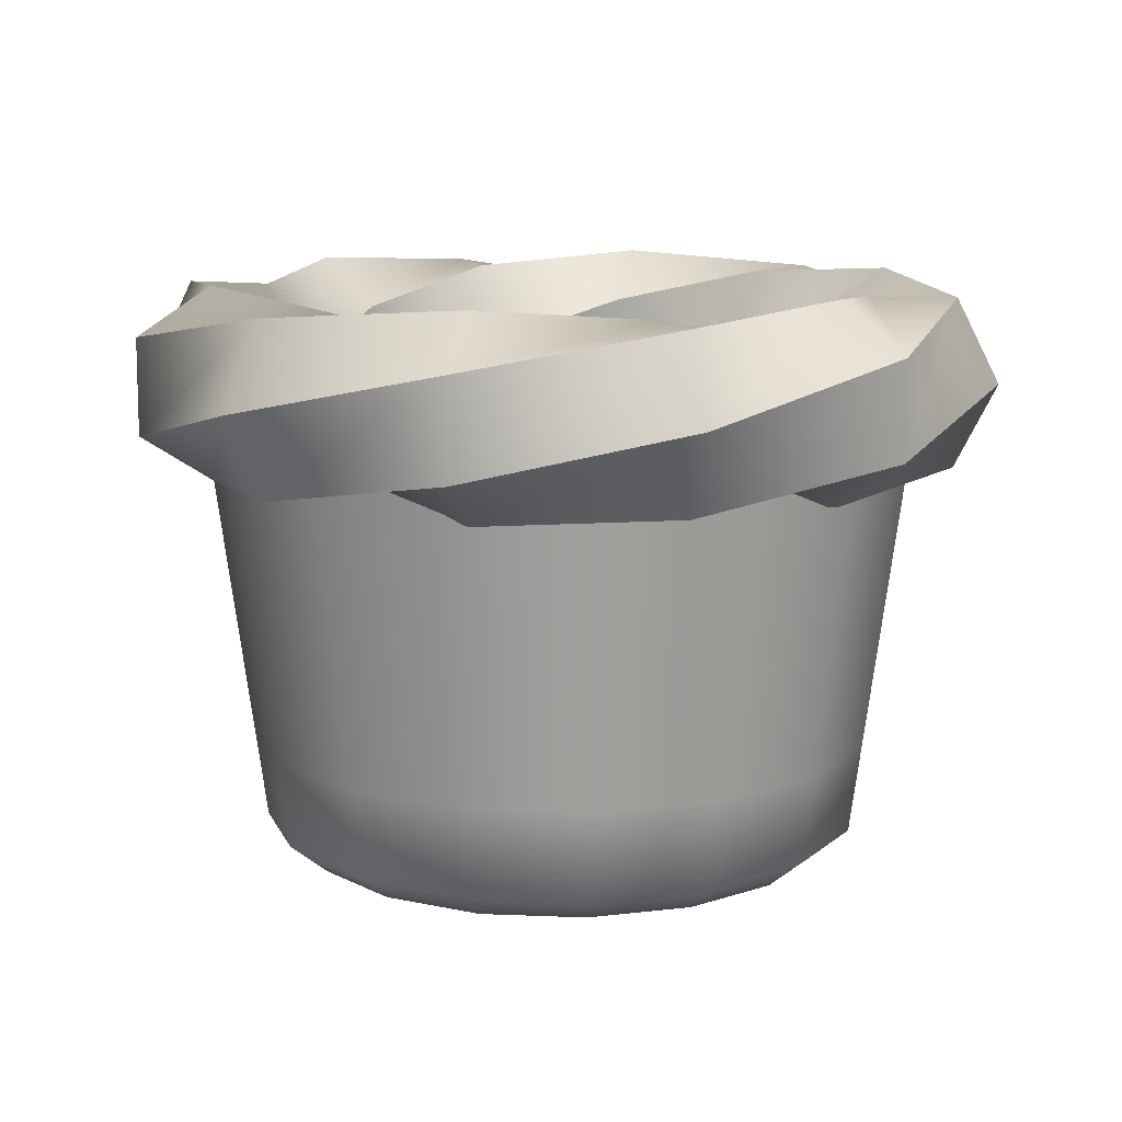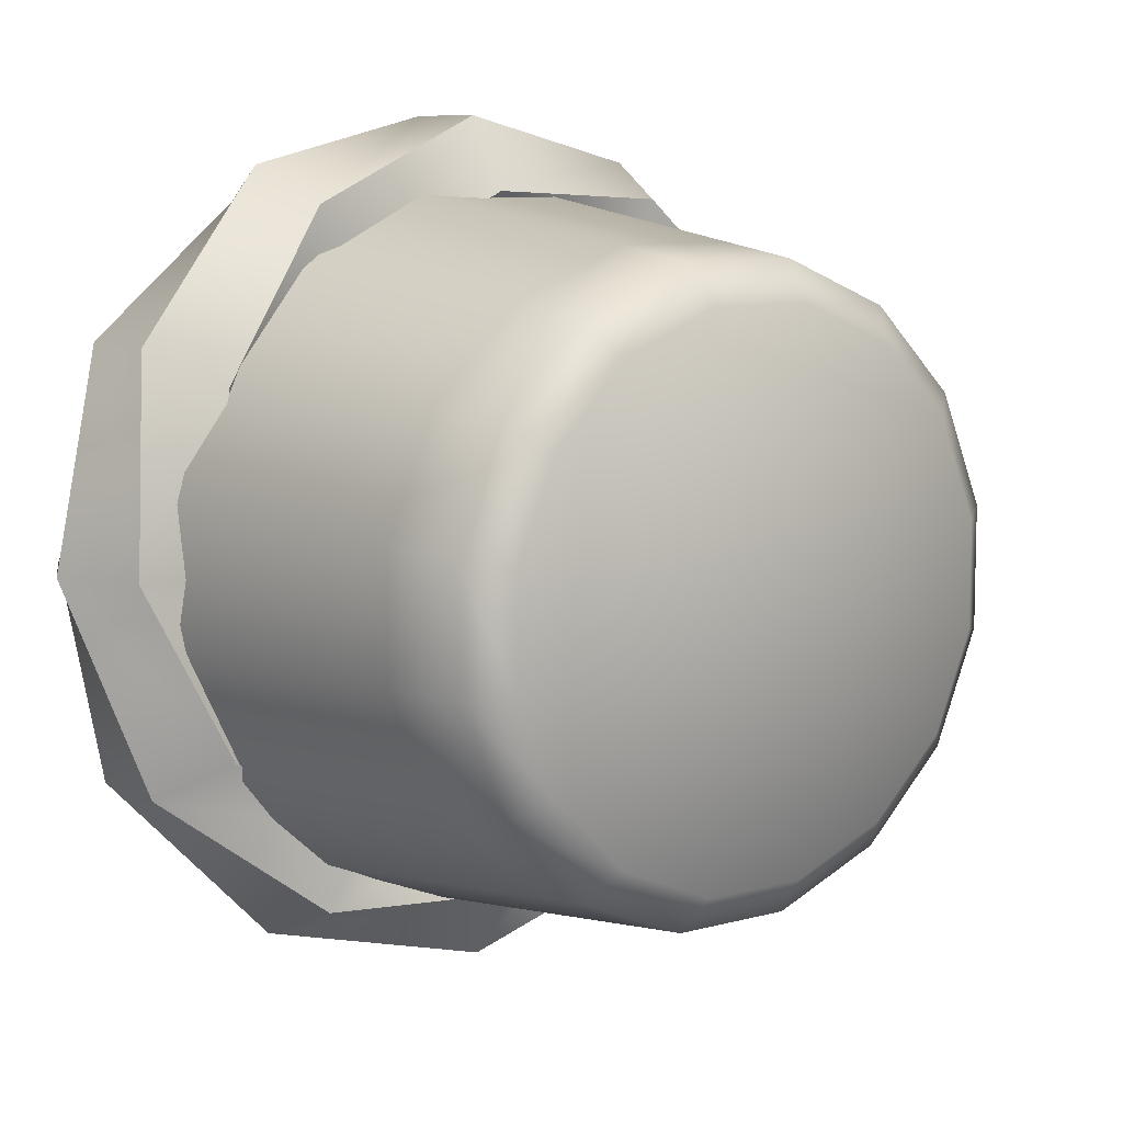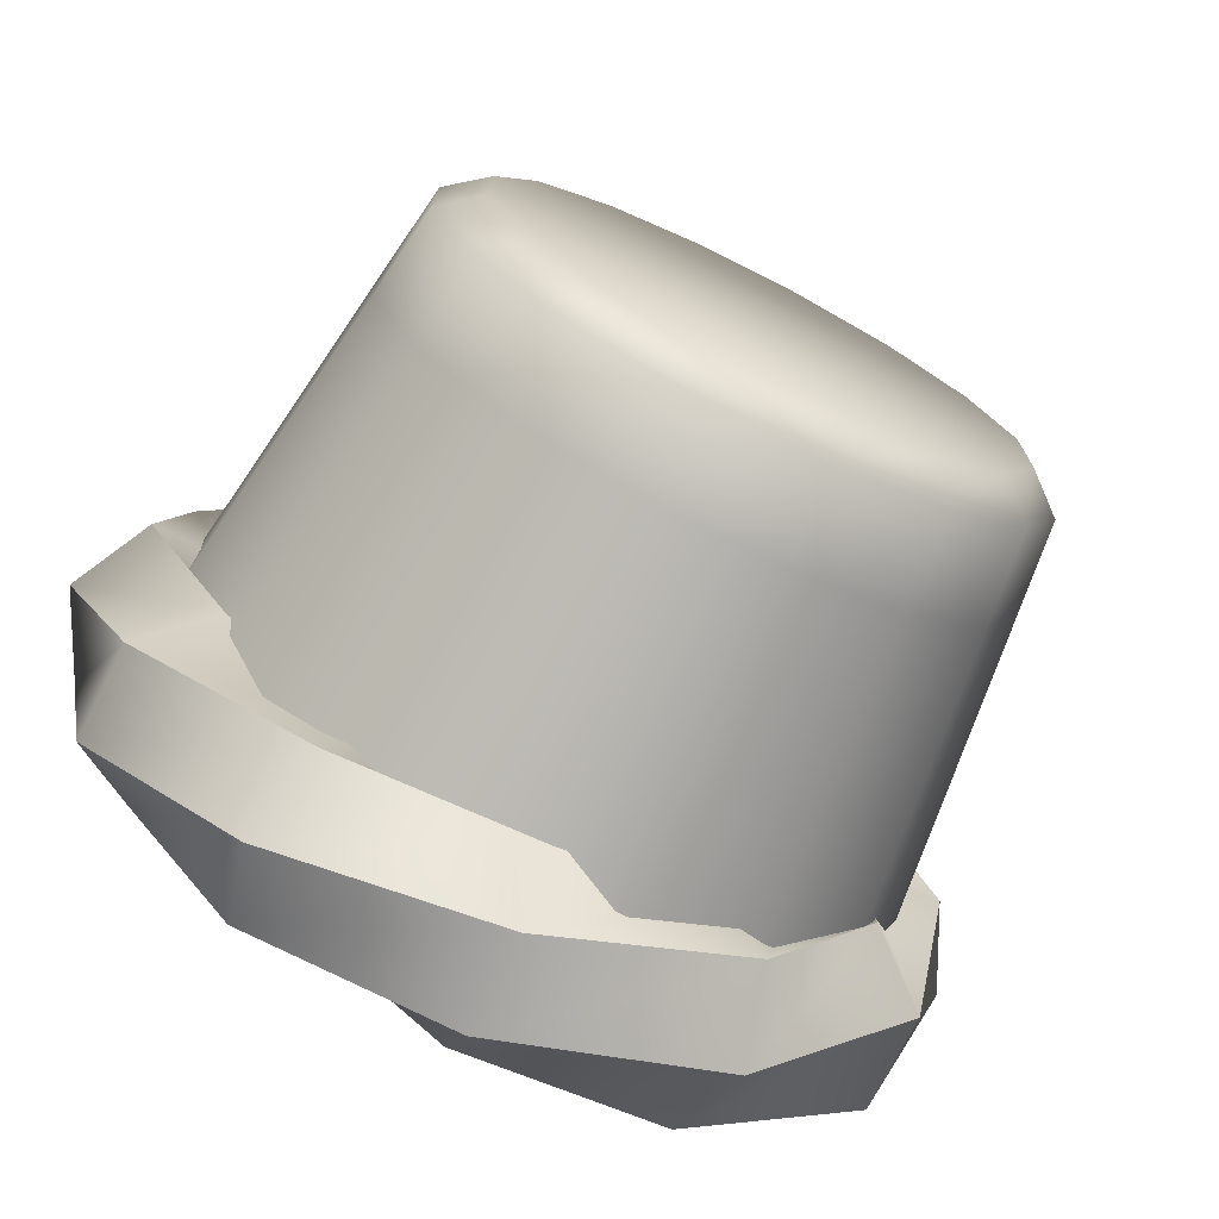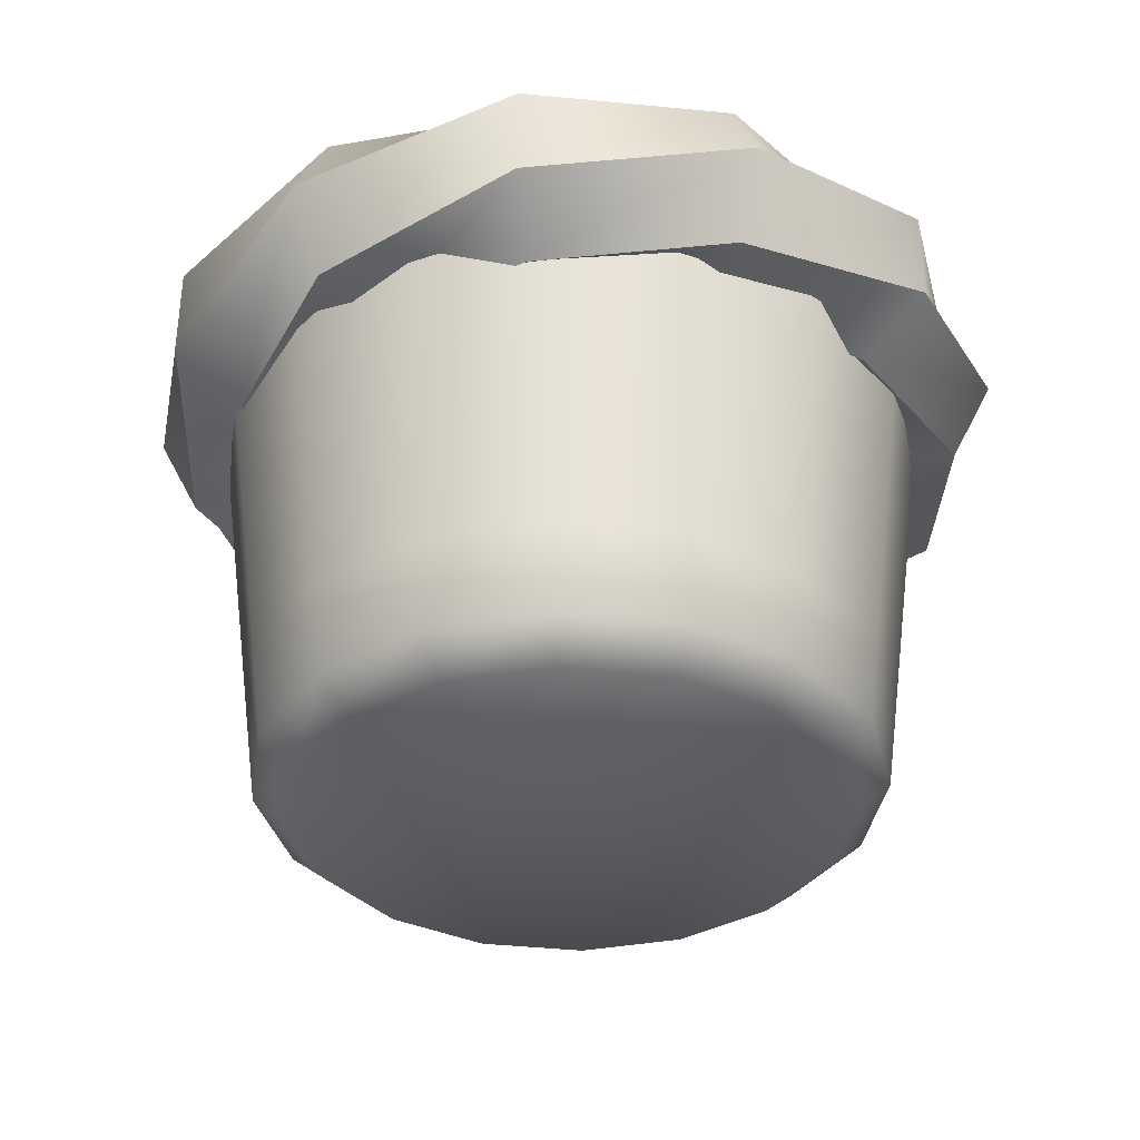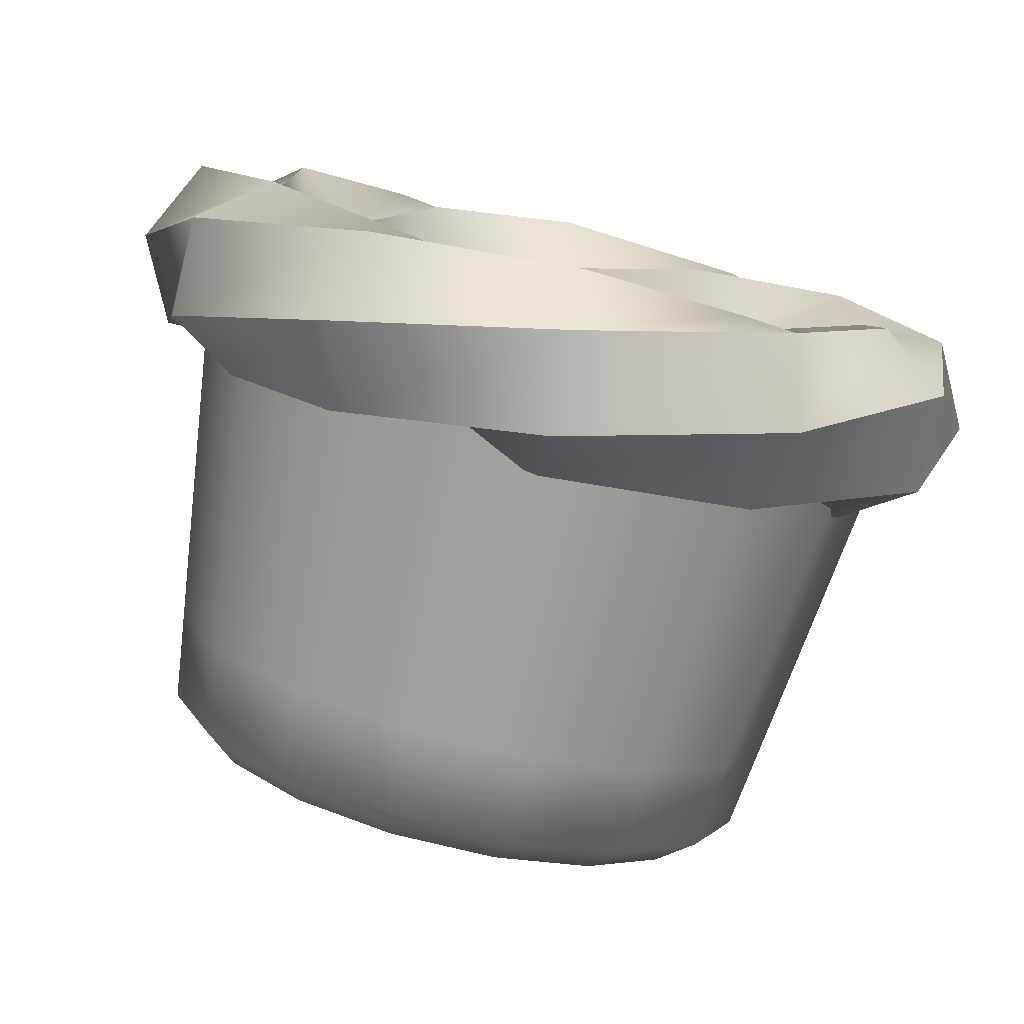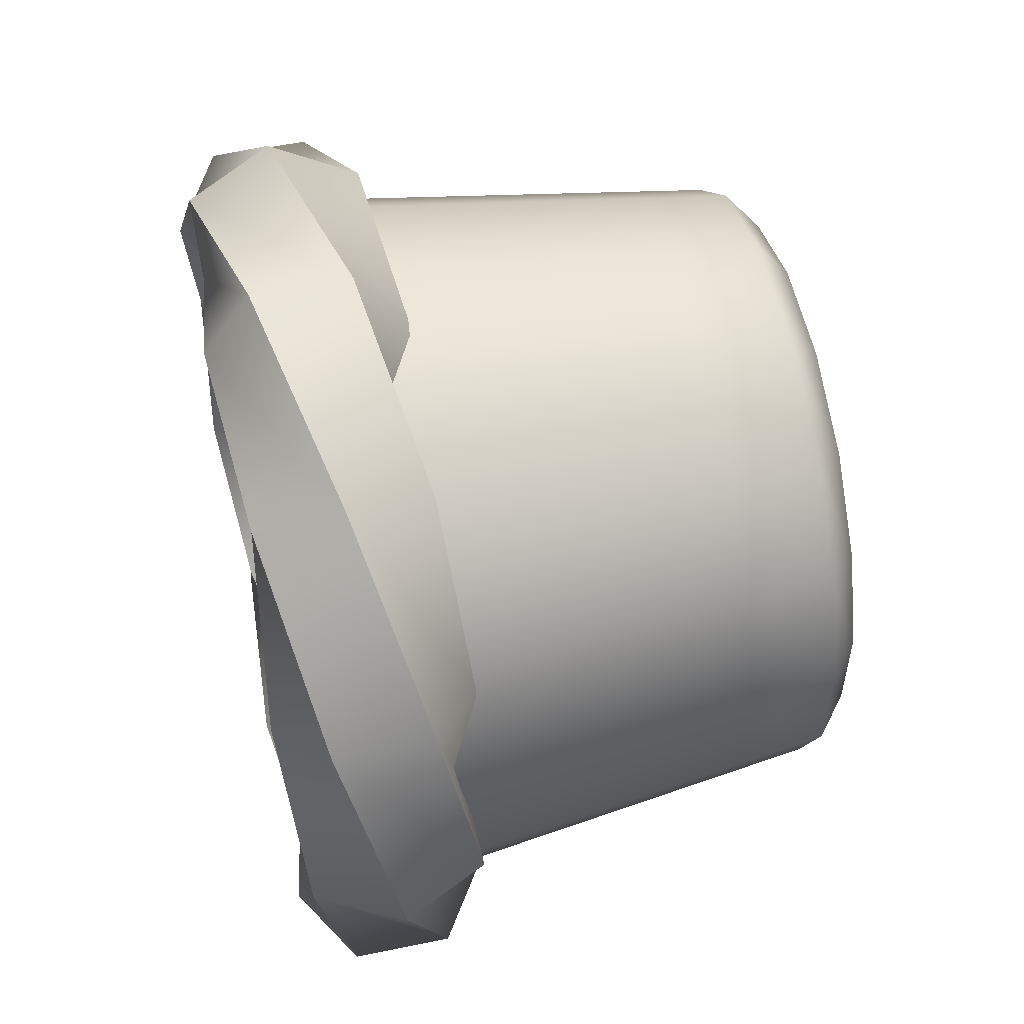
<metadata>
{"format":"obj","ext":"obj","renderer":"f3d","projection":"perspective","resolution":1024,"background":"white","views":[{"elev":11.3,"azim":73.3,"up":"+Y"},{"elev":8.7,"azim":-36.3,"up":"+Z"},{"elev":-73.6,"azim":-26.8,"up":"+Z"},{"elev":-35.5,"azim":-53.5,"up":"+Y"},{"elev":-79.9,"azim":166.6,"up":"+Z"},{"elev":56.0,"azim":-102.1,"up":"+Z"}]}
</metadata>
<code>
o pot_C_large
v 0.1215 0.8057 -0.6104
v 0.3459 0.8057 -0.5175
v 0.5176 0.8057 -0.3458
v 0.6105 0.8057 -0.1214
v 0.6105 0.8057 0.1214
v 0.5176 0.8057 0.3458
v 0.3459 0.8057 0.5175
v 0.1215 0.8057 0.6104
v -0.1213 0.8057 0.6104
v -0.3457 0.8057 0.5175
v -0.5174 0.8057 0.3458
v -0.6103 0.8057 0.1214
v -0.6103 0.8057 -0.1214
v -0.5174 0.8057 -0.3458
v -0.3457 0.8057 -0.5175
v -0.1213 0.8057 -0.6104
v 8e-05 0.8492 1e-06
v 7.9e-05 0 0
v 0.1017 0.05354 -0.5109
v 0.2895 0.05354 -0.4332
v 0.4332 0.05354 -0.2894
v 0.511 0.05354 -0.1016
v 0.511 0.05354 0.1016
v 0.4332 0.05354 0.2894
v 0.2895 0.05354 0.4332
v 0.1017 0.05354 0.5109
v -0.1016 0.05354 0.5109
v -0.2893 0.05354 0.4332
v -0.4331 0.05354 0.2894
v -0.5109 0.05354 0.1016
v -0.5109 0.05354 -0.1016
v -0.4331 0.05354 -0.2894
v -0.2893 0.05354 -0.4332
v -0.1016 0.05354 -0.5109
v 0.3082 0.8492 -0.4612
v 0.1083 0.8492 -0.544
v 0.4612 0.8492 -0.3081
v 0.5441 0.8492 -0.1082
v 0.5441 0.8492 0.1082
v 0.4612 0.8492 0.3081
v 0.3082 0.8492 0.4612
v 0.1083 0.8492 0.544
v -0.1081 0.8492 0.544
v -0.3081 0.8492 0.4612
v -0.4611 0.8492 0.3081
v -0.5439 0.8492 0.1082
v -0.5439 0.8492 -0.1082
v -0.4611 0.8492 -0.3081
v -0.3081 0.8492 -0.4612
v -0.1081 0.8492 -0.544
v 0.2528 0 -0.3782
v 0.08883 0 -0.4462
v 0.3783 0 -0.2527
v 0.4462 0 -0.08875
v 0.4462 0 0.08875
v 0.3783 0 0.2527
v 0.2528 -0 0.3782
v 0.08883 -0 0.4462
v -0.08867 -0 0.4462
v -0.2526 -0 0.3782
v -0.3782 0 0.2527
v -0.4461 0 0.08875
v -0.4461 0 -0.08875
v -0.3782 0 -0.2527
v -0.2526 0 -0.3782
v -0.08867 0 -0.4462
v 0.1057 0.204 -0.5308
v 0.1096 0.3544 -0.5507
v 0.1136 0.5048 -0.5706
v 0.1175 0.6553 -0.5905
v 0.3346 0.6553 -0.5006
v 0.3233 0.5048 -0.4838
v 0.312 0.3544 -0.4669
v 0.3008 0.204 -0.45
v -0.1055 0.204 -0.5308
v -0.1095 0.3544 -0.5507
v -0.1134 0.5048 -0.5706
v -0.1174 0.6553 -0.5905
v 0.5007 0.6553 -0.3345
v 0.4838 0.5048 -0.3232
v 0.467 0.3544 -0.312
v 0.4501 0.204 -0.3007
v 0.5906 0.6553 -0.1175
v 0.5707 0.5048 -0.1135
v 0.5508 0.3544 -0.1095
v 0.5309 0.204 -0.1056
v 0.5906 0.6553 0.1175
v 0.5707 0.5048 0.1135
v 0.5508 0.3544 0.1095
v 0.5309 0.204 0.1056
v 0.5007 0.6553 0.3345
v 0.4838 0.5048 0.3232
v 0.467 0.3544 0.312
v 0.4501 0.204 0.3007
v 0.3346 0.6553 0.5006
v 0.3233 0.5048 0.4838
v 0.312 0.3544 0.4669
v 0.3008 0.204 0.45
v 0.1175 0.6553 0.5905
v 0.1136 0.5048 0.5706
v 0.1096 0.3544 0.5507
v 0.1057 0.204 0.5308
v -0.1174 0.6553 0.5905
v -0.1134 0.5048 0.5706
v -0.1095 0.3544 0.5507
v -0.1055 0.204 0.5308
v -0.3344 0.6553 0.5006
v -0.3232 0.5048 0.4838
v -0.3119 0.3544 0.4669
v -0.3006 0.204 0.45
v -0.5005 0.6553 0.3345
v -0.4837 0.5048 0.3232
v -0.4668 0.3544 0.312
v -0.4499 0.204 0.3007
v -0.5904 0.6553 0.1175
v -0.5706 0.5048 0.1135
v -0.5507 0.3544 0.1095
v -0.5308 0.204 0.1056
v -0.5904 0.6553 -0.1175
v -0.5706 0.5048 -0.1135
v -0.5507 0.3544 -0.1095
v -0.5308 0.204 -0.1056
v -0.5005 0.6553 -0.3345
v -0.4837 0.5048 -0.3232
v -0.4668 0.3544 -0.312
v -0.4499 0.204 -0.3007
v -0.3344 0.6553 -0.5006
v -0.3232 0.5048 -0.4838
v -0.3119 0.3544 -0.4669
v -0.3006 0.204 -0.45
v 0.75 0.8351 0
v 0.6781 0.9781 -0.000204
v 0.5328 0.9766 -3e-05
v 0.463 0.8351 0
v 0.5328 0.6936 3.1e-05
v 0.6781 0.6921 0.000204
v 0.6329 0.9175 -0.3656
v 0.5241 1 -0.3028
v 0.4168 0.9156 -0.2407
v 0.4168 0.7545 -0.2406
v 0.5242 0.6702 -0.3025
v 0.633 0.7527 -0.3653
v 0.3389 0.9781 -0.5873
v 0.2664 0.9766 -0.4614
v 0.2315 0.8351 -0.401
v 0.2664 0.6936 -0.4614
v 0.3392 0.6921 -0.5871
v 0.375 0.8351 -0.6495
v -0.000141 1 -0.6053
v -5.9e-05 0.9156 -0.4813
v 5.9e-05 0.7545 -0.4813
v 0.000141 0.6702 -0.6053
v 0.000148 0.7527 -0.7308
v -0.000147 0.9175 -0.7308
v -0.2664 0.9766 -0.4614
v -0.2315 0.8351 -0.401
v -0.2664 0.6936 -0.4614
v -0.3389 0.6921 -0.5873
v -0.375 0.8351 -0.6495
v -0.3392 0.9781 -0.5871
v -0.4168 0.9156 -0.2406
v -0.4168 0.7545 -0.2407
v -0.5241 0.6702 -0.3028
v -0.6329 0.7527 -0.3656
v -0.633 0.9175 -0.3653
v -0.5242 1 -0.3025
v -0.463 0.8351 0
v -0.5328 0.6936 -3e-05
v -0.6781 0.6921 -0.000204
v -0.75 0.8351 0
v -0.6781 0.9781 0.000204
v -0.5328 0.9766 3e-05
v -0.4168 0.7545 0.2406
v -0.5242 0.6702 0.3025
v -0.633 0.7527 0.3653
v -0.6329 0.9175 0.3656
v -0.5241 1 0.3028
v -0.4168 0.9156 0.2407
v -0.2664 0.6936 0.4614
v -0.3392 0.6921 0.5871
v -0.375 0.8351 0.6495
v -0.3389 0.9781 0.5873
v -0.2664 0.9766 0.4614
v -0.2315 0.8351 0.401
v -0.000141 0.6702 0.6053
v -0.000147 0.7527 0.7308
v 0.000148 0.9175 0.7308
v 0.000141 1 0.6053
v 5.9e-05 0.9156 0.4813
v -5.9e-05 0.7545 0.4813
v 0.3389 0.6921 0.5873
v 0.375 0.8351 0.6495
v 0.3392 0.9781 0.5871
v 0.2664 0.9766 0.4614
v 0.2315 0.8351 0.401
v 0.2664 0.6936 0.4614
v 0.6329 0.7527 0.3656
v 0.633 0.9175 0.3653
v 0.5242 1 0.3025
v 0.4168 0.9156 0.2406
v 0.4168 0.7545 0.2407
v 0.5241 0.6702 0.3028
f 78 16 1 70
f 71 2 3 79
f 127 15 16 78
f 123 14 15 127
f 119 13 14 123
f 115 12 13 119
f 111 11 12 115
f 107 10 11 111
f 103 9 10 107
f 99 8 9 103
f 95 7 8 99
f 91 6 7 95
f 87 5 6 91
f 83 4 5 87
f 79 3 4 83
f 19 20 51 52
f 20 21 53 51
f 21 22 54 53
f 22 23 55 54
f 23 24 56 55
f 24 25 57 56
f 25 26 58 57
f 26 27 59 58
f 27 28 60 59
f 28 29 61 60
f 29 30 62 61
f 30 31 63 62
f 31 32 64 63
f 32 33 65 64
f 33 34 66 65
f 34 19 52 66
f 70 1 2 71
f 17 35 36
f 17 37 35
f 17 38 37
f 17 39 38
f 17 40 39
f 17 41 40
f 17 42 41
f 17 43 42
f 17 44 43
f 17 45 44
f 17 46 45
f 17 47 46
f 17 48 47
f 17 49 48
f 17 50 49
f 17 36 50
f 18 52 51
f 18 51 53
f 18 53 54
f 18 54 55
f 18 55 56
f 18 56 57
f 18 57 58
f 18 58 59
f 18 59 60
f 18 60 61
f 18 61 62
f 18 62 63
f 18 63 64
f 18 64 65
f 18 65 66
f 18 66 52
f 19 67 74 20
f 67 68 73 74
f 68 69 72 73
f 69 70 71 72
f 21 82 86 22
f 82 81 85 86
f 81 80 84 85
f 80 79 83 84
f 22 86 90 23
f 86 85 89 90
f 85 84 88 89
f 84 83 87 88
f 23 90 94 24
f 90 89 93 94
f 89 88 92 93
f 88 87 91 92
f 24 94 98 25
f 94 93 97 98
f 93 92 96 97
f 92 91 95 96
f 25 98 102 26
f 98 97 101 102
f 97 96 100 101
f 96 95 99 100
f 26 102 106 27
f 102 101 105 106
f 101 100 104 105
f 100 99 103 104
f 27 106 110 28
f 106 105 109 110
f 105 104 108 109
f 104 103 107 108
f 28 110 114 29
f 110 109 113 114
f 109 108 112 113
f 108 107 111 112
f 29 114 118 30
f 114 113 117 118
f 113 112 116 117
f 112 111 115 116
f 30 118 122 31
f 118 117 121 122
f 117 116 120 121
f 116 115 119 120
f 31 122 126 32
f 122 121 125 126
f 121 120 124 125
f 120 119 123 124
f 32 126 130 33
f 126 125 129 130
f 125 124 128 129
f 124 123 127 128
f 33 130 75 34
f 130 129 76 75
f 129 128 77 76
f 128 127 78 77
f 20 74 82 21
f 74 73 81 82
f 73 72 80 81
f 72 71 79 80
f 34 75 67 19
f 75 76 68 67
f 76 77 69 68
f 77 78 70 69
f 137 131 136 142
f 131 137 138 132
f 132 138 139 133
f 133 139 140 134
f 134 140 141 135
f 135 141 142 136
f 143 137 142 148
f 137 143 144 138
f 138 144 145 139
f 139 145 146 140
f 140 146 147 141
f 141 147 148 142
f 149 143 148 154
f 143 149 150 144
f 144 150 151 145
f 145 151 152 146
f 146 152 153 147
f 147 153 154 148
f 155 149 154 160
f 149 155 156 150
f 150 156 157 151
f 151 157 158 152
f 152 158 159 153
f 153 159 160 154
f 161 155 160 166
f 155 161 162 156
f 156 162 163 157
f 157 163 164 158
f 158 164 165 159
f 159 165 166 160
f 167 161 166 172
f 161 167 168 162
f 162 168 169 163
f 163 169 170 164
f 164 170 171 165
f 165 171 172 166
f 173 167 172 178
f 167 173 174 168
f 168 174 175 169
f 169 175 176 170
f 170 176 177 171
f 171 177 178 172
f 179 173 178 184
f 173 179 180 174
f 174 180 181 175
f 175 181 182 176
f 176 182 183 177
f 177 183 184 178
f 185 179 184 190
f 179 185 186 180
f 180 186 187 181
f 181 187 188 182
f 182 188 189 183
f 183 189 190 184
f 191 185 190 196
f 185 191 192 186
f 186 192 193 187
f 187 193 194 188
f 188 194 195 189
f 189 195 196 190
f 197 191 196 202
f 191 197 198 192
f 192 198 199 193
f 193 199 200 194
f 194 200 201 195
f 195 201 202 196
f 131 197 202 136
f 197 131 132 198
f 198 132 133 199
f 199 133 134 200
f 200 134 135 201
f 201 135 136 202

</code>
